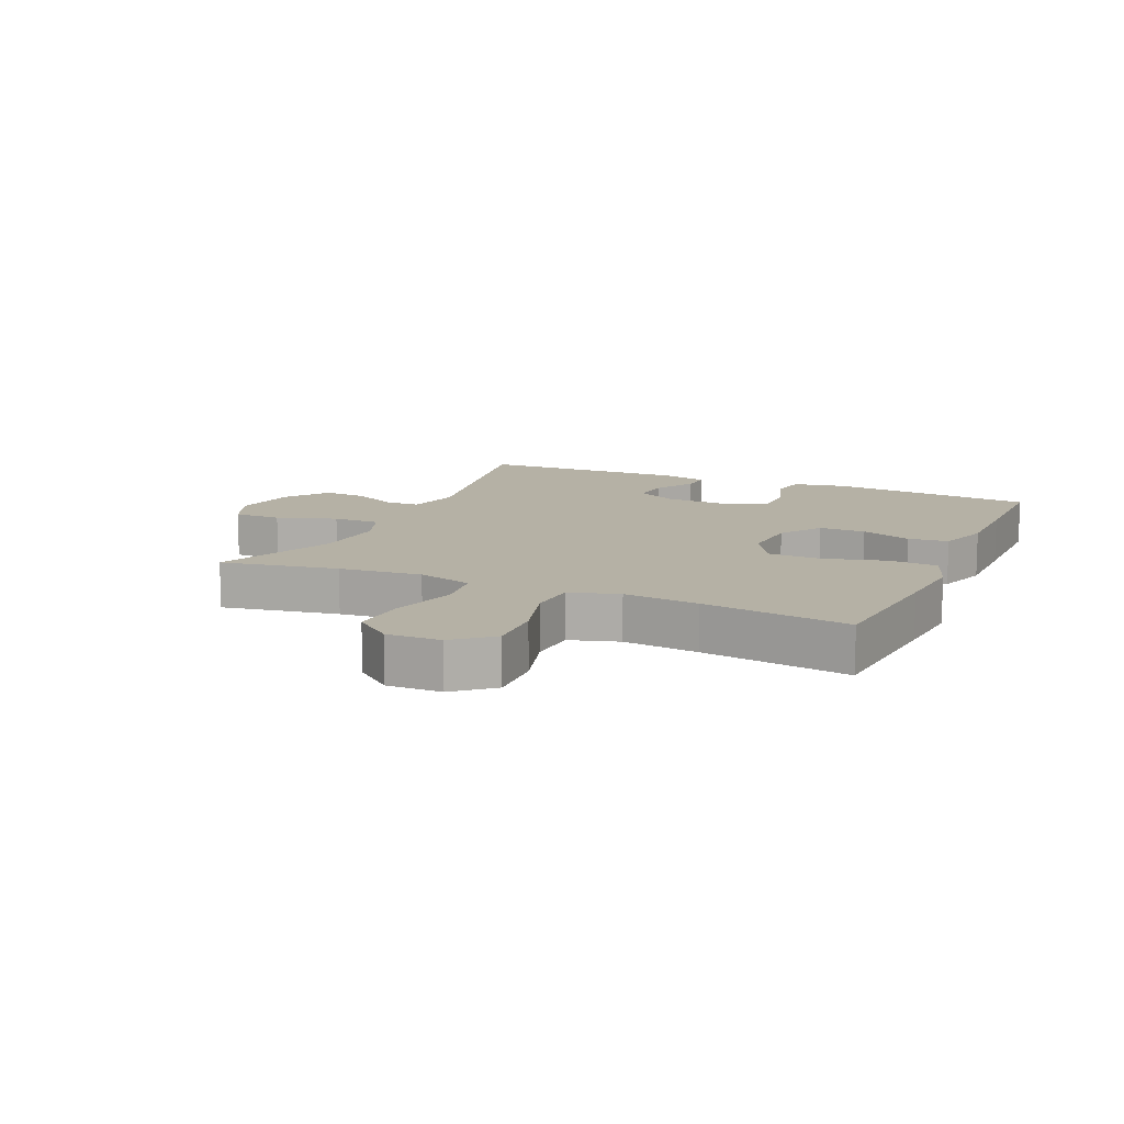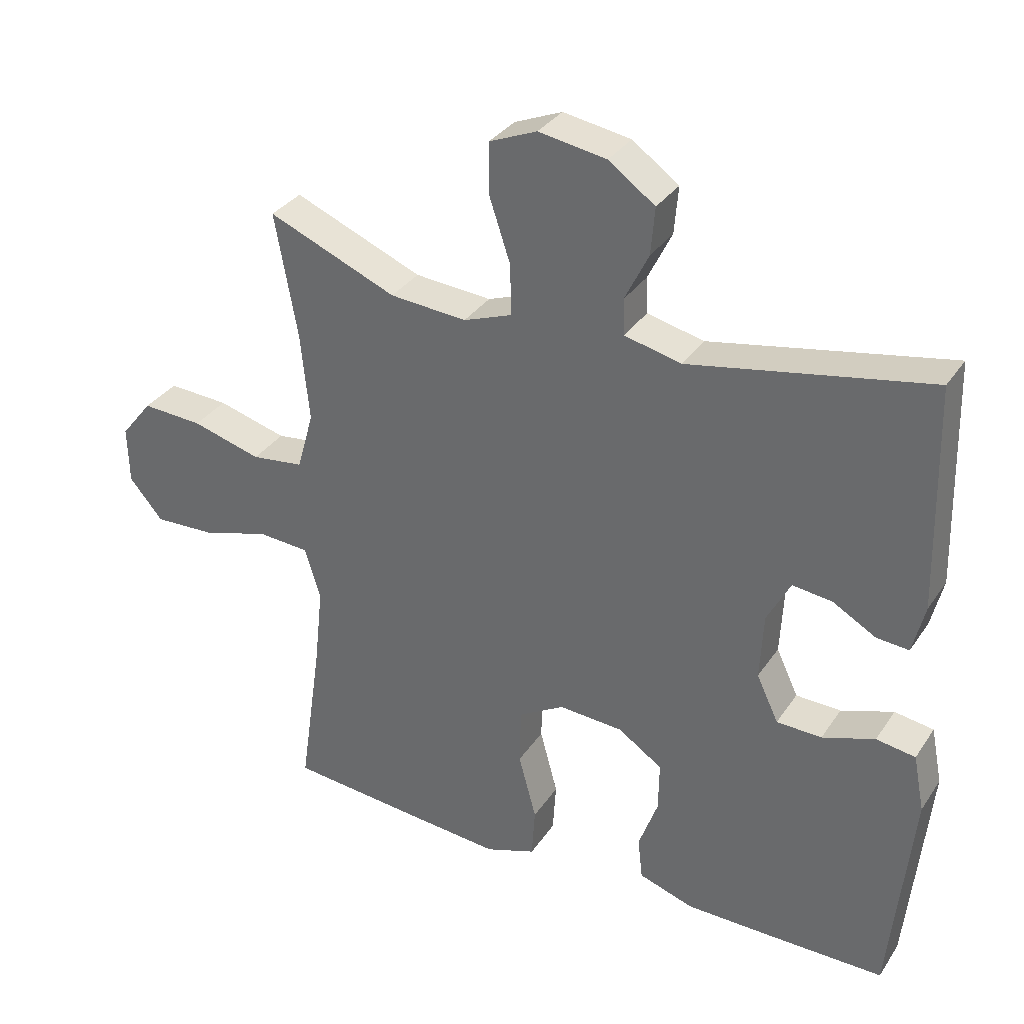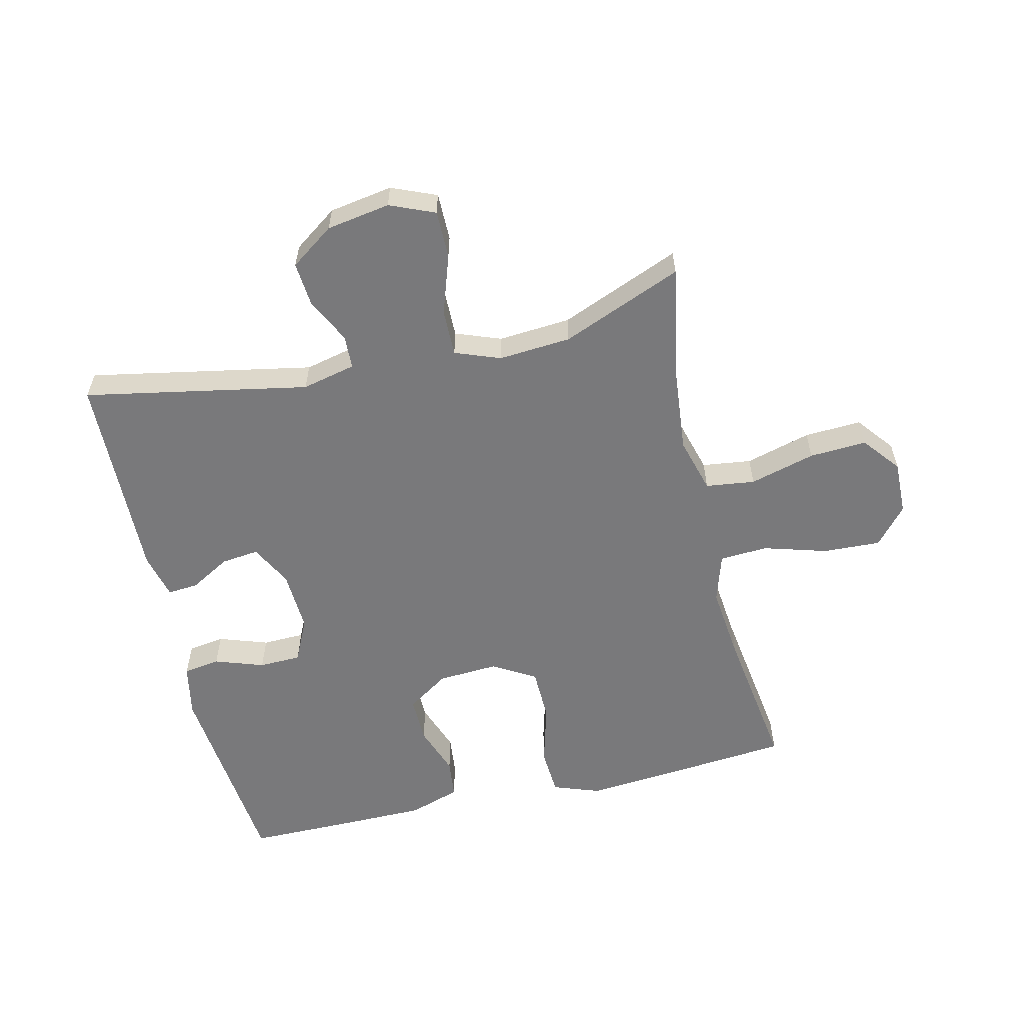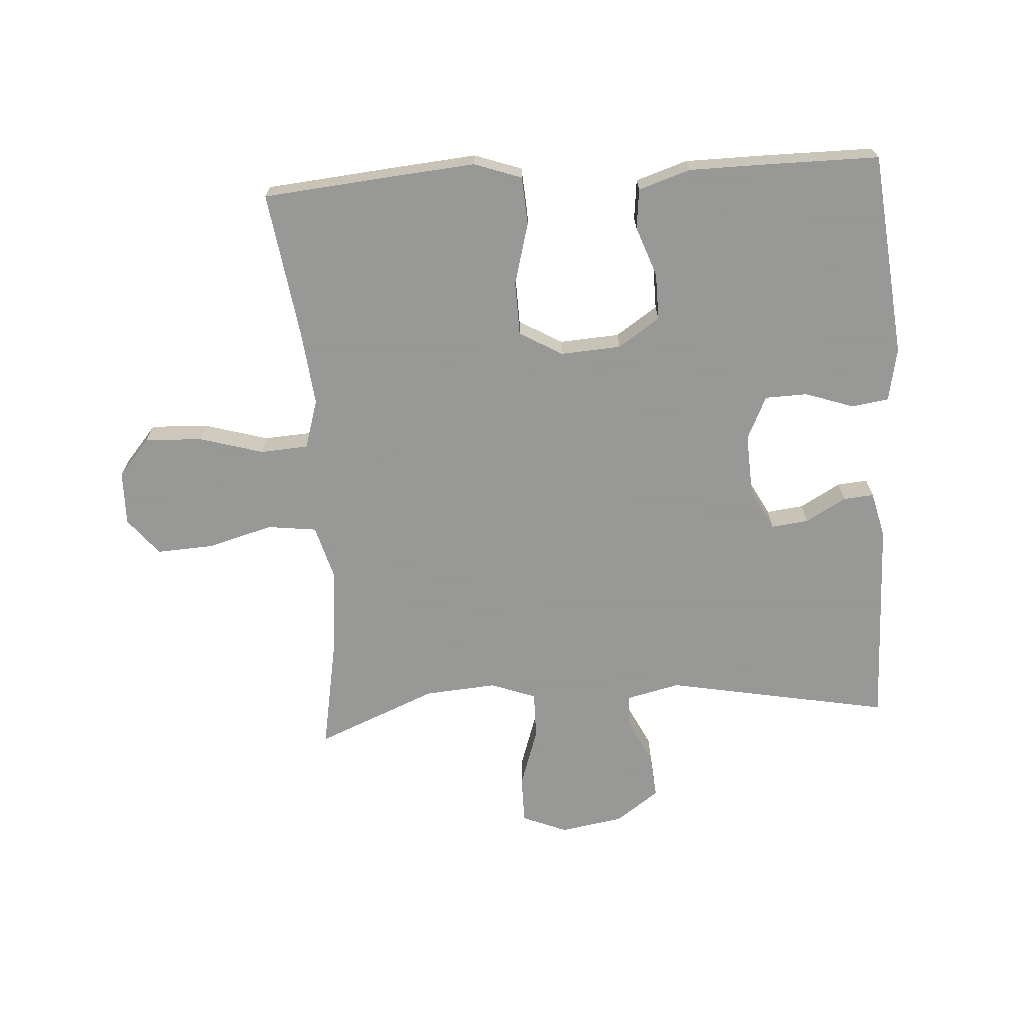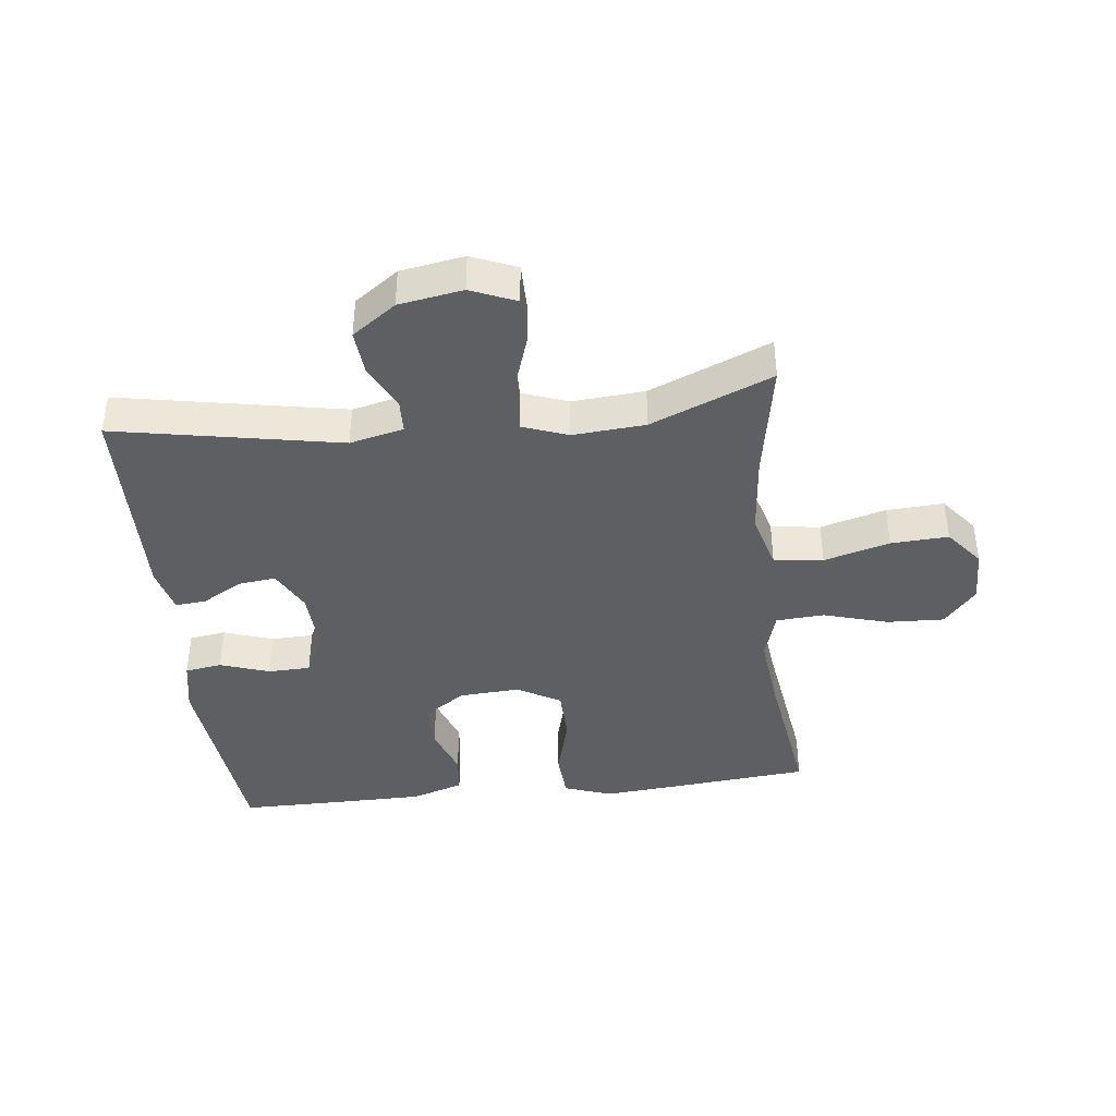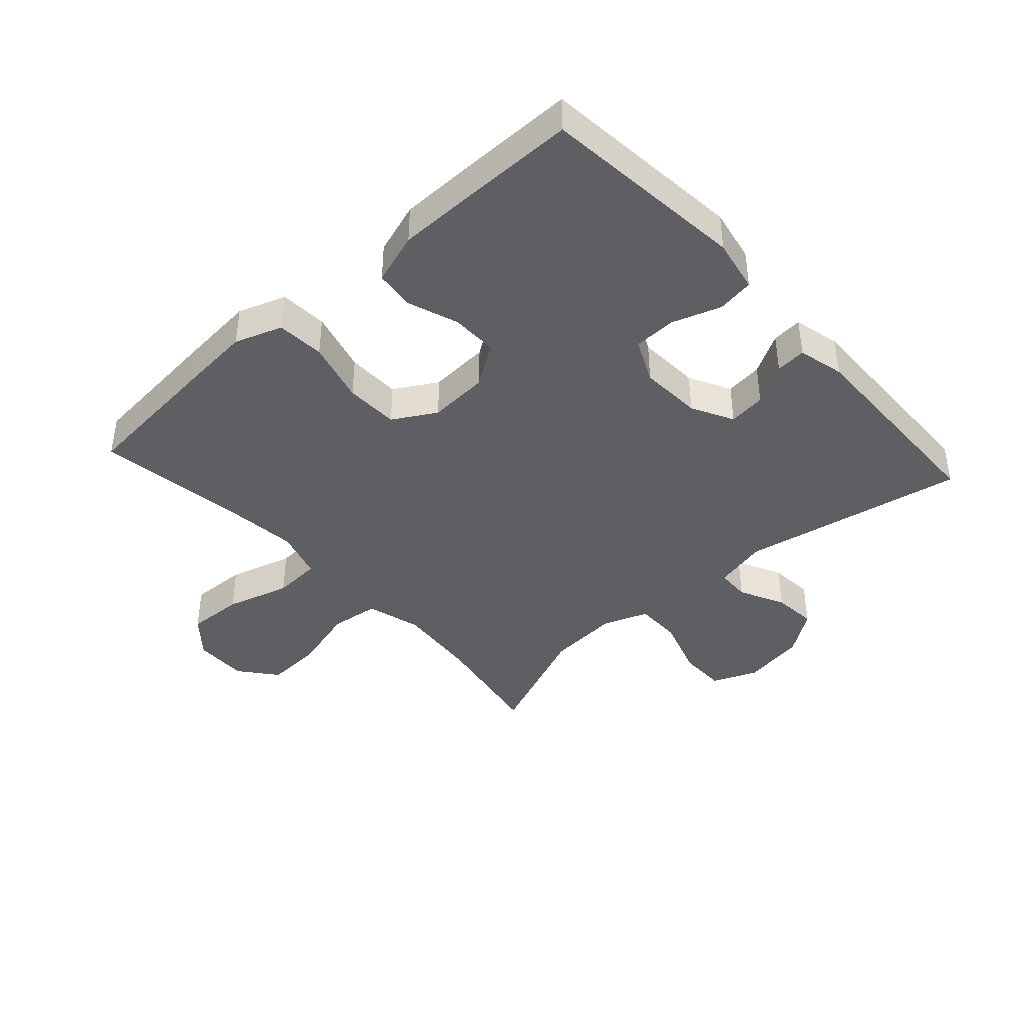
<metadata>
{"format":"obj","ext":"obj","renderer":"f3d","projection":"perspective","resolution":1024,"background":"white","views":[{"elev":11.9,"azim":113.9,"up":"+Y"},{"elev":33.1,"azim":-151.3,"up":"+Z"},{"elev":-57.9,"azim":13.1,"up":"+Y"},{"elev":-68.4,"azim":-176.3,"up":"+Y"},{"elev":-40.5,"azim":6.6,"up":"+Y"},{"elev":-41.1,"azim":-137.8,"up":"+Y"}]}
</metadata>
<code>
v -0.5 0.07 -0.5
v -0.533 0.07 -0.171
v -0.516 0.07 -0.085
v -0.457 0.07 -0.076
v -0.378 0.07 -0.103
v -0.31 0.07 -0.101
v -0.277 0.07 -0.031
v -0.282 0.07 0.069
v -0.317 0.07 0.136
v -0.377 0.07 0.129
v -0.442 0.07 0.092
v -0.491 0.07 0.088
v -0.509 0.07 0.162
v -0.5 0.07 0.5
v -0.14 0.07 0.432
v -0.054 0.07 0.452
v -0.052 0.07 0.506
v -0.088 0.07 0.579
v -0.094 0.07 0.65
v -0.024 0.07 0.7
v 0.078 0.07 0.717
v 0.15 0.07 0.687
v 0.15 0.07 0.61
v 0.118 0.07 0.514
v 0.117 0.07 0.438
v 0.19 0.07 0.411
v 0.306 0.07 0.42
v 0.5 0.07 0.5
v 0.466 0.07 0.312
v 0.453 0.07 0.179
v 0.478 0.07 0.09
v 0.557 0.07 0.08
v 0.662 0.07 0.109
v 0.754 0.07 0.114
v 0.802 0.07 0.054
v 0.8 0.07 -0.033
v 0.749 0.07 -0.093
v 0.657 0.07 -0.089
v 0.554 0.07 -0.059
v 0.477 0.07 -0.064
v 0.453 0.07 -0.143
v 0.466 0.07 -0.264
v 0.5 0.07 -0.5
v 0.273 0.07 -0.521
v 0.156 0.07 -0.531
v 0.08 0.07 -0.504
v 0.075 0.07 -0.427
v 0.102 0.07 -0.327
v 0.1 0.07 -0.241
v 0.031 0.07 -0.201
v -0.066 0.07 -0.207
v -0.133 0.07 -0.252
v -0.132 0.07 -0.327
v -0.103 0.07 -0.408
v -0.11 0.07 -0.472
v -0.193 0.07 -0.499
v -0.32 0.07 -0.5
v -0.5 0 -0.5
v -0.533 0 -0.171
v -0.516 0 -0.085
v -0.457 0 -0.076
v -0.378 0 -0.103
v -0.31 0 -0.101
v -0.277 0 -0.031
v -0.282 0 0.069
v -0.317 0 0.136
v -0.377 0 0.129
v -0.442 0 0.092
v -0.491 0 0.088
v -0.509 0 0.162
v -0.5 0 0.5
v -0.14 0 0.432
v -0.054 0 0.452
v -0.052 0 0.506
v -0.088 0 0.579
v -0.094 0 0.65
v -0.024 0 0.7
v 0.078 0 0.717
v 0.15 0 0.687
v 0.15 0 0.61
v 0.118 0 0.514
v 0.117 0 0.438
v 0.19 0 0.411
v 0.306 0 0.42
v 0.5 0 0.5
v 0.466 0 0.312
v 0.453 0 0.179
v 0.478 0 0.09
v 0.557 0 0.08
v 0.662 0 0.109
v 0.754 0 0.114
v 0.802 0 0.054
v 0.8 0 -0.033
v 0.749 0 -0.093
v 0.657 0 -0.089
v 0.554 0 -0.059
v 0.477 0 -0.064
v 0.453 0 -0.143
v 0.466 0 -0.264
v 0.5 0 -0.5
v 0.273 0 -0.521
v 0.156 0 -0.531
v 0.08 0 -0.504
v 0.075 0 -0.427
v 0.102 0 -0.327
v 0.1 0 -0.241
v 0.031 0 -0.201
v -0.066 0 -0.207
v -0.133 0 -0.252
v -0.132 0 -0.327
v -0.103 0 -0.408
v -0.11 0 -0.472
v -0.193 0 -0.499
v -0.32 0 -0.5
f 53 54 55 56
f 52 53 56 57
f 45 46 47 48
f 45 48 49
f 42 43 44 45
f 41 42 45 49
f 40 41 49 50
f 36 37 38 39
f 36 39 40
f 35 36 40
f 32 33 34 35
f 32 35 40 50
f 27 28 29
f 26 27 29 30
f 25 26 30 31
f 21 22 23 24
f 21 24 25
f 20 21 25
f 17 18 19 20
f 16 17 20 25
f 15 16 25 31
f 13 14 15 31
f 10 11 12 13
f 9 10 13
f 2 3 4 5
f 2 5 6
f 52 57 1 2
f 51 52 2 6
f 50 51 6 7
f 32 50 7 8
f 9 13 31 32
f 8 9 32
f 113 112 111 110
f 114 113 110 109
f 105 104 103 102
f 106 105 102
f 102 101 100 99
f 106 102 99 98
f 107 106 98 97
f 96 95 94 93
f 97 96 93
f 97 93 92
f 92 91 90 89
f 107 97 92 89
f 86 85 84
f 87 86 84 83
f 88 87 83 82
f 81 80 79 78
f 82 81 78
f 82 78 77
f 77 76 75 74
f 82 77 74 73
f 88 82 73 72
f 88 72 71 70
f 70 69 68 67
f 70 67 66
f 62 61 60 59
f 63 62 59
f 59 58 114 109
f 63 59 109 108
f 64 63 108 107
f 65 64 107 89
f 89 88 70 66
f 89 66 65
f 1 58 59 2
f 2 59 60 3
f 3 60 61 4
f 4 61 62 5
f 5 62 63 6
f 6 63 64 7
f 7 64 65 8
f 8 65 66 9
f 9 66 67 10
f 10 67 68 11
f 11 68 69 12
f 12 69 70 13
f 13 70 71 14
f 14 71 72 15
f 15 72 73 16
f 16 73 74 17
f 17 74 75 18
f 18 75 76 19
f 19 76 77 20
f 20 77 78 21
f 21 78 79 22
f 22 79 80 23
f 23 80 81 24
f 24 81 82 25
f 25 82 83 26
f 26 83 84 27
f 27 84 85 28
f 28 85 86 29
f 29 86 87 30
f 30 87 88 31
f 31 88 89 32
f 32 89 90 33
f 33 90 91 34
f 34 91 92 35
f 35 92 93 36
f 36 93 94 37
f 37 94 95 38
f 38 95 96 39
f 39 96 97 40
f 40 97 98 41
f 41 98 99 42
f 42 99 100 43
f 43 100 101 44
f 44 101 102 45
f 45 102 103 46
f 46 103 104 47
f 47 104 105 48
f 48 105 106 49
f 49 106 107 50
f 50 107 108 51
f 51 108 109 52
f 52 109 110 53
f 53 110 111 54
f 54 111 112 55
f 55 112 113 56
f 56 113 114 57
f 57 114 58 1

</code>
